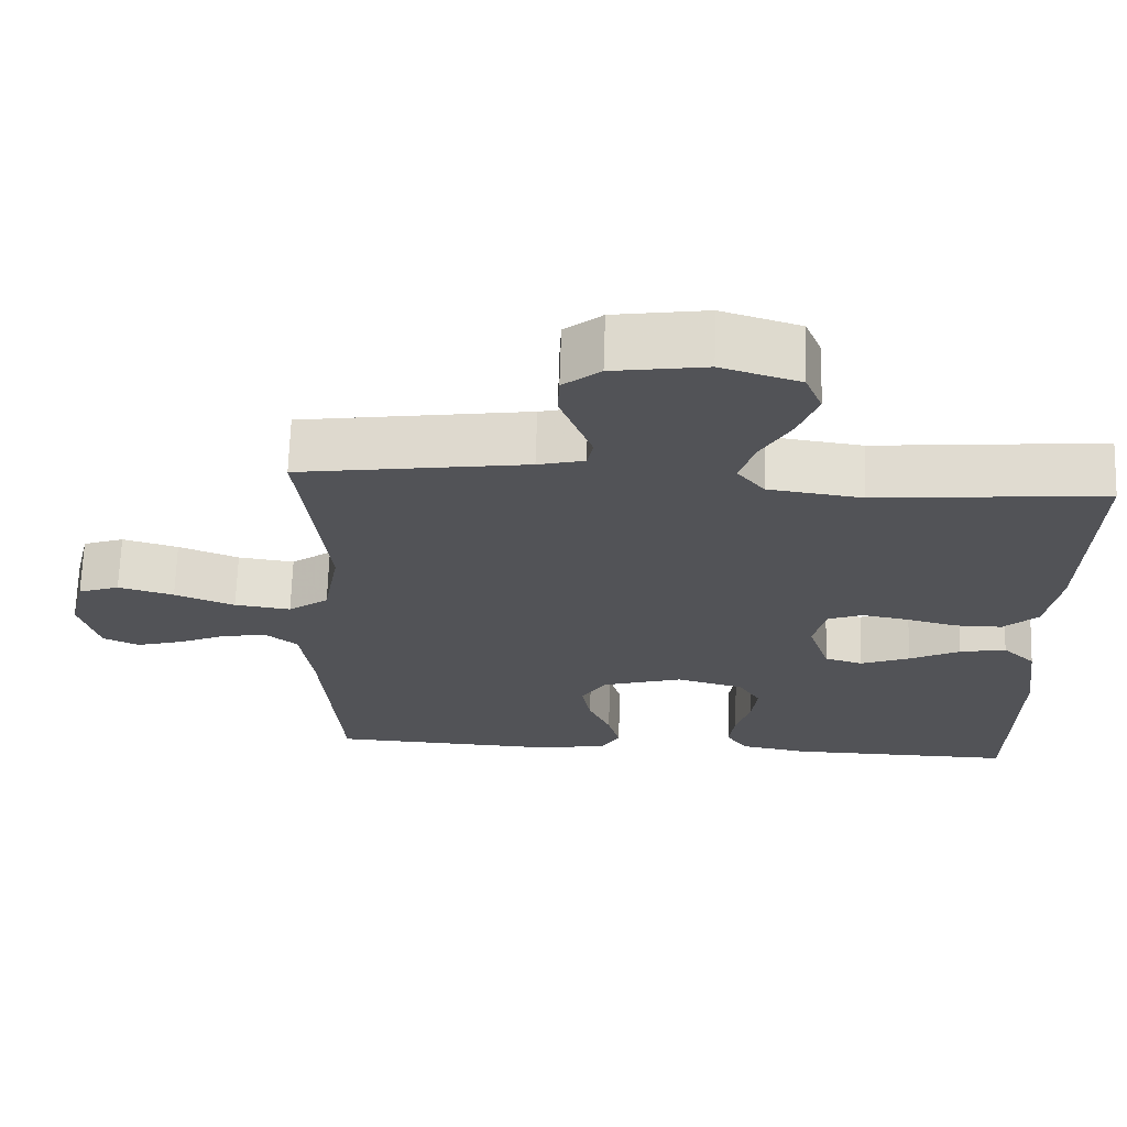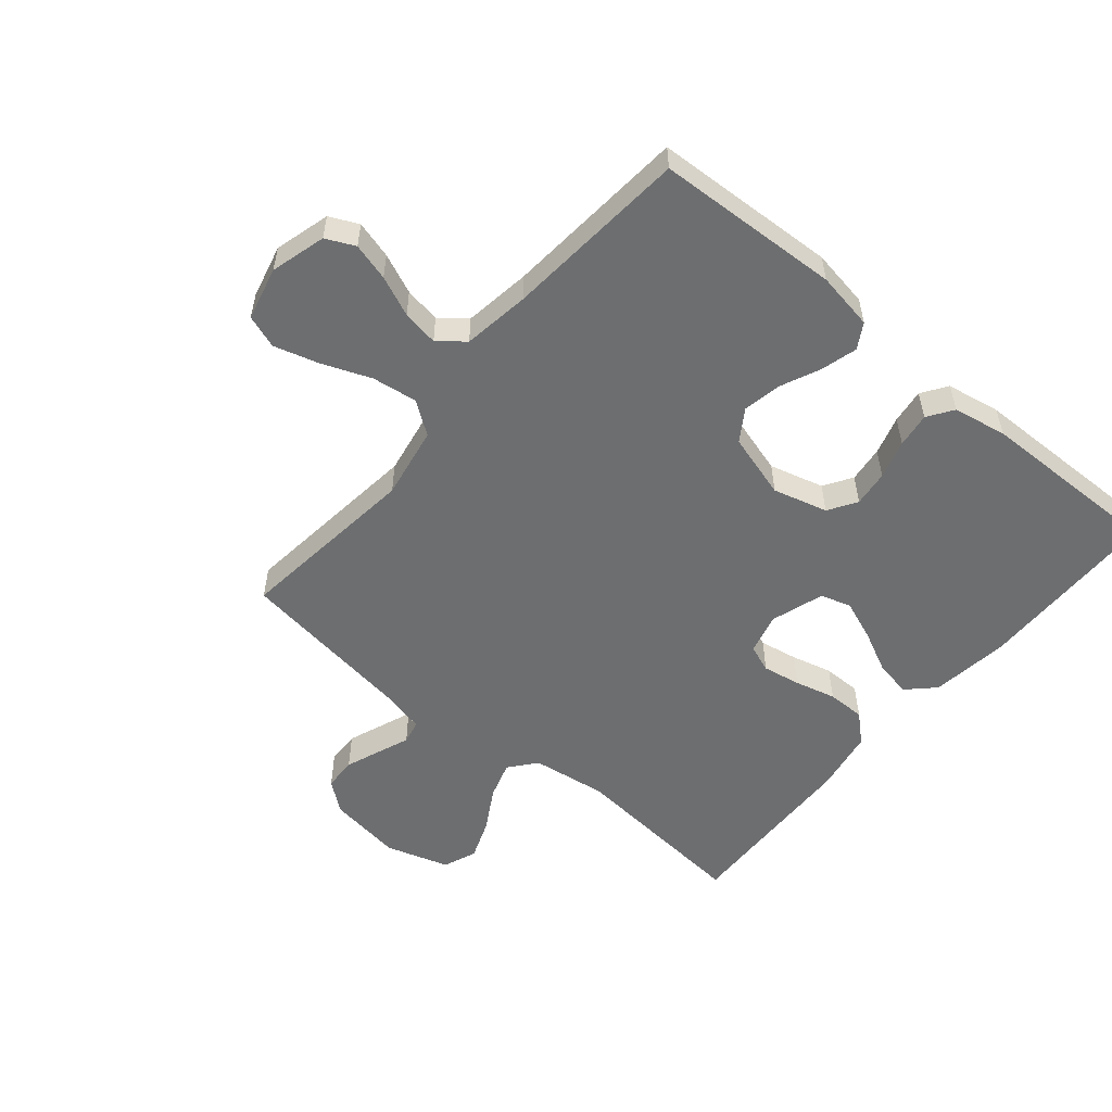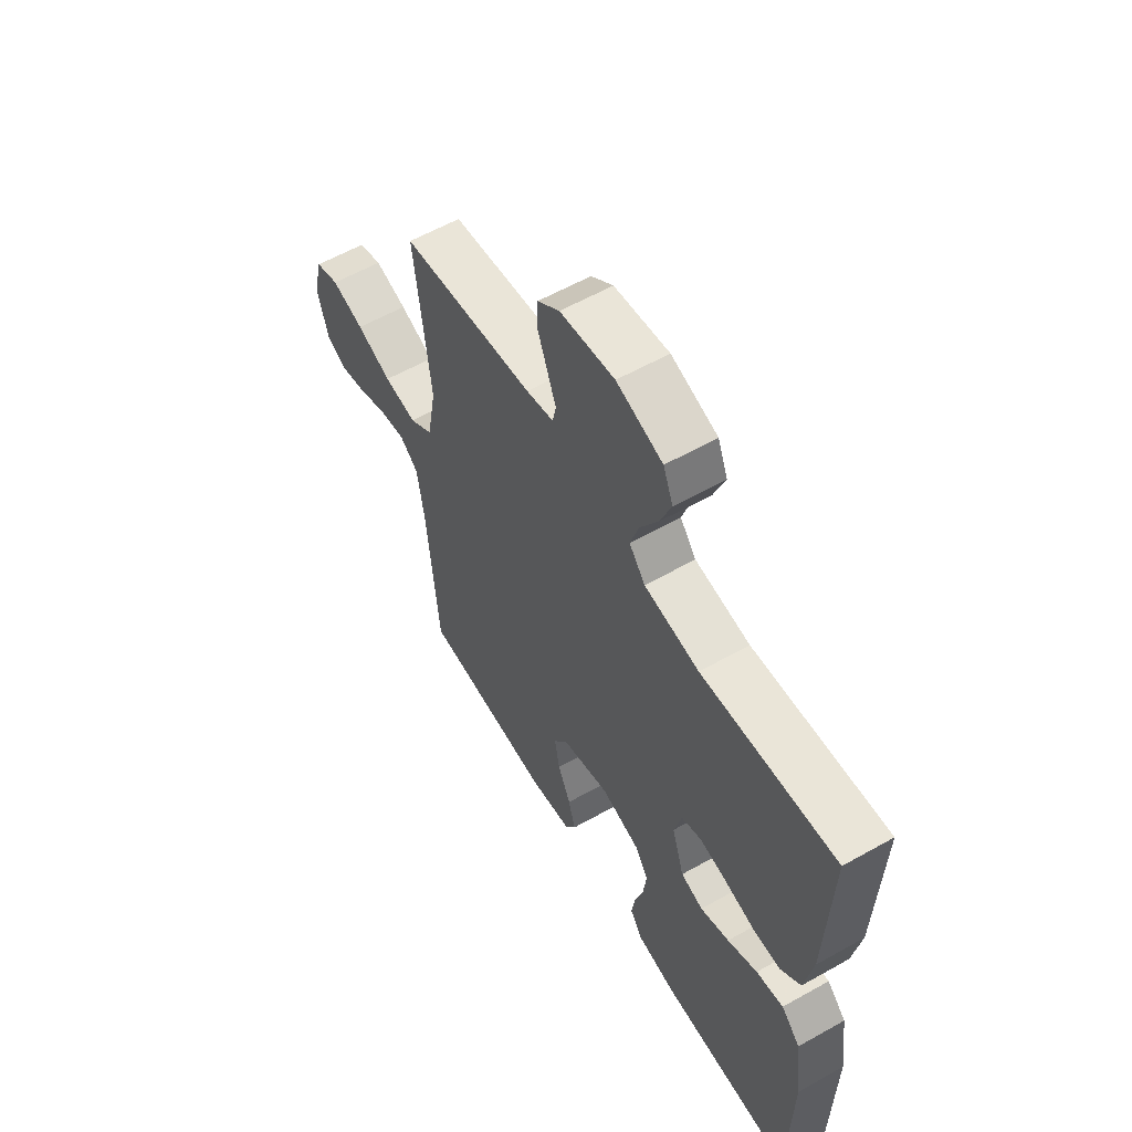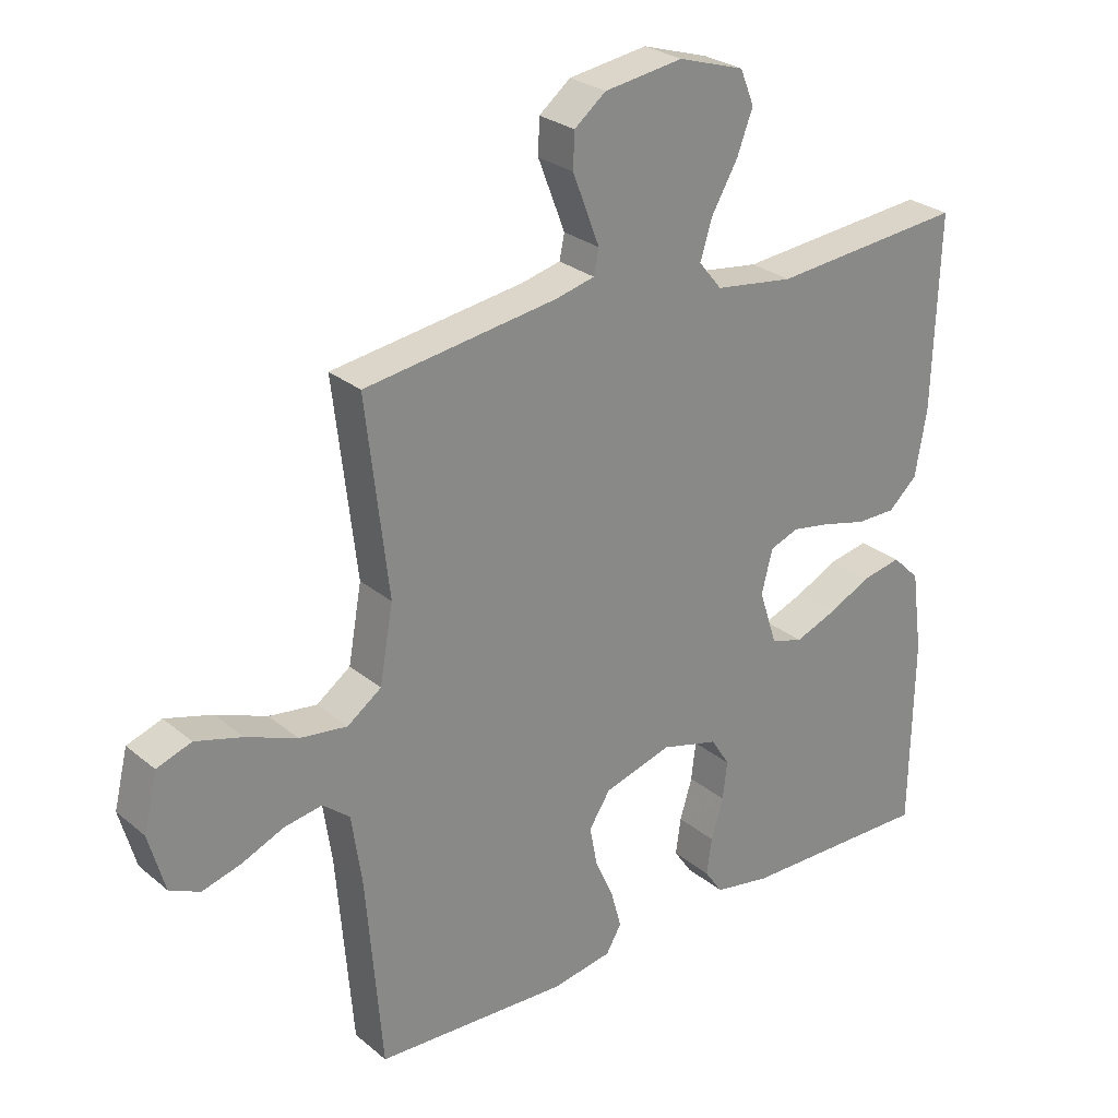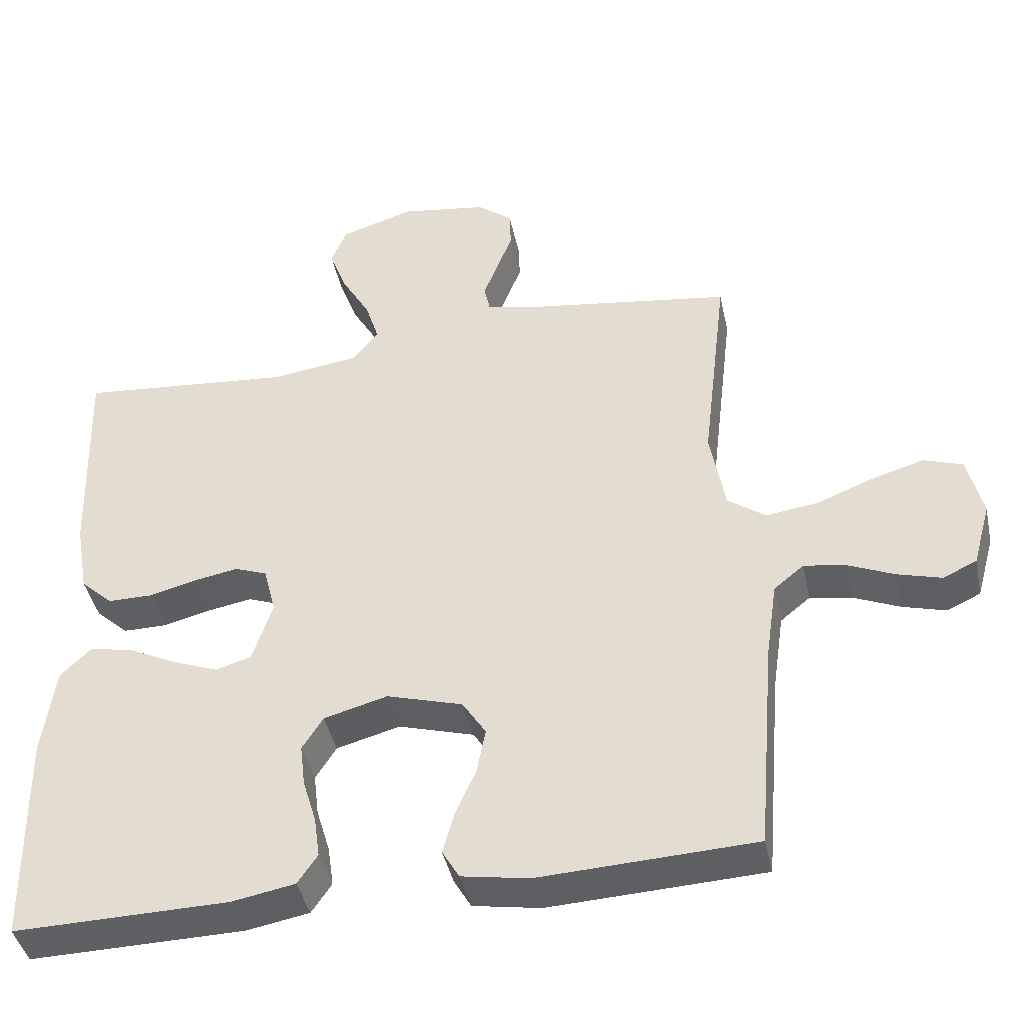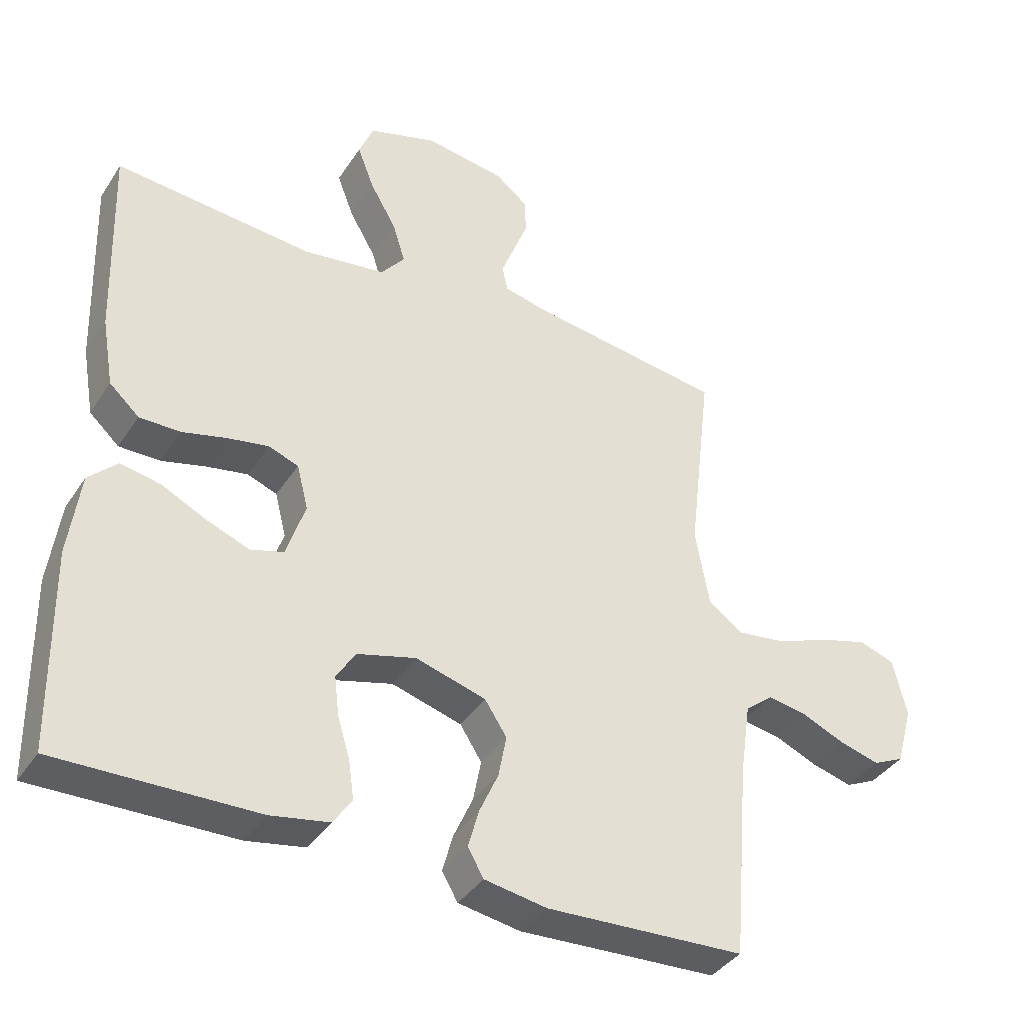
<metadata>
{"format":"obj","ext":"obj","renderer":"f3d","projection":"perspective","resolution":1024,"background":"white","views":[{"elev":67.6,"azim":-178.2,"up":"+Z"},{"elev":-54.2,"azim":140.1,"up":"+Y"},{"elev":59.1,"azim":-120.1,"up":"+Z"},{"elev":27.1,"azim":141.5,"up":"+Z"},{"elev":-42.1,"azim":12.0,"up":"+Z"},{"elev":-38.4,"azim":-29.6,"up":"+Z"}]}
</metadata>
<code>
v -0.5 0.07 -0.5
v -0.505 0.07 -0.2
v -0.488 0.07 -0.073
v -0.445 0.07 -0.031
v -0.384 0.07 -0.043
v -0.317 0.07 -0.076
v -0.252 0.07 -0.101
v -0.202 0.07 -0.086
v -0.174 0.07 0
v -0.191 0.07 0.067
v -0.236 0.07 0.084
v -0.298 0.07 0.073
v -0.365 0.07 0.056
v -0.427 0.07 0.056
v -0.472 0.07 0.097
v -0.49 0.07 0.2
v -0.5 0.07 0.5
v -0.2 0.07 0.473
v -0.077 0.07 0.49
v -0.041 0.07 0.534
v -0.06 0.07 0.595
v -0.1 0.07 0.664
v -0.125 0.07 0.73
v -0.103 0.07 0.784
v 0 0.07 0.816
v 0.122 0.07 0.798
v 0.171 0.07 0.759
v 0.173 0.07 0.705
v 0.151 0.07 0.648
v 0.131 0.07 0.596
v 0.139 0.07 0.558
v 0.2 0.07 0.543
v 0.5 0.07 0.5
v 0.465 0.07 0.2
v 0.486 0.07 0.082
v 0.539 0.07 0.044
v 0.613 0.07 0.054
v 0.692 0.07 0.085
v 0.765 0.07 0.106
v 0.819 0.07 0.087
v 0.84 0.07 0
v 0.815 0.07 -0.09
v 0.768 0.07 -0.112
v 0.707 0.07 -0.095
v 0.642 0.07 -0.067
v 0.583 0.07 -0.057
v 0.541 0.07 -0.091
v 0.525 0.07 -0.2
v 0.5 0.07 -0.5
v 0.2 0.07 -0.514
v 0.106 0.07 -0.498
v 0.082 0.07 -0.457
v 0.098 0.07 -0.399
v 0.127 0.07 -0.334
v 0.139 0.07 -0.271
v 0.106 0.07 -0.22
v 0 0.07 -0.189
v -0.089 0.07 -0.213
v -0.118 0.07 -0.259
v -0.111 0.07 -0.318
v -0.092 0.07 -0.381
v -0.084 0.07 -0.438
v -0.112 0.07 -0.479
v -0.2 0.07 -0.495
v -0.5 0 -0.5
v -0.505 0 -0.2
v -0.488 0 -0.073
v -0.445 0 -0.031
v -0.384 0 -0.043
v -0.317 0 -0.076
v -0.252 0 -0.101
v -0.202 0 -0.086
v -0.174 0 0
v -0.191 0 0.067
v -0.236 0 0.084
v -0.298 0 0.073
v -0.365 0 0.056
v -0.427 0 0.056
v -0.472 0 0.097
v -0.49 0 0.2
v -0.5 0 0.5
v -0.2 0 0.473
v -0.077 0 0.49
v -0.041 0 0.534
v -0.06 0 0.595
v -0.1 0 0.664
v -0.125 0 0.73
v -0.103 0 0.784
v 0 0 0.816
v 0.122 0 0.798
v 0.171 0 0.759
v 0.173 0 0.705
v 0.151 0 0.648
v 0.131 0 0.596
v 0.139 0 0.558
v 0.2 0 0.543
v 0.5 0 0.5
v 0.465 0 0.2
v 0.486 0 0.082
v 0.539 0 0.044
v 0.613 0 0.054
v 0.692 0 0.085
v 0.765 0 0.106
v 0.819 0 0.087
v 0.84 0 0
v 0.815 0 -0.09
v 0.768 0 -0.112
v 0.707 0 -0.095
v 0.642 0 -0.067
v 0.583 0 -0.057
v 0.541 0 -0.091
v 0.525 0 -0.2
v 0.5 0 -0.5
v 0.2 0 -0.514
v 0.106 0 -0.498
v 0.082 0 -0.457
v 0.098 0 -0.399
v 0.127 0 -0.334
v 0.139 0 -0.271
v 0.106 0 -0.22
v 0 0 -0.189
v -0.089 0 -0.213
v -0.118 0 -0.259
v -0.111 0 -0.318
v -0.092 0 -0.381
v -0.084 0 -0.438
v -0.112 0 -0.479
v -0.2 0 -0.495
f 4 5 6
f 3 4 6
f 2 3 6
f 1 2 6
f 64 1 6
f 63 64 6
f 62 63 6
f 61 62 6
f 60 61 6
f 59 60 6 7
f 58 59 7 8
f 57 58 8 9
f 56 57 9 10
f 52 53 54
f 51 52 54
f 50 51 54
f 49 50 54
f 48 49 54
f 47 48 54 55
f 46 47 55 56
f 43 44 45
f 42 43 45
f 41 42 45
f 40 41 45
f 39 40 45
f 38 39 45
f 37 38 45
f 36 37 45 46
f 46 56 10
f 36 46 10
f 35 36 10
f 32 33 34
f 35 10 11
f 34 35 11
f 32 34 11
f 31 32 11
f 27 28 29
f 26 27 29
f 25 26 29
f 24 25 29
f 23 24 29
f 22 23 29
f 21 22 29
f 20 21 29 30
f 31 11 12
f 30 31 12
f 20 30 12
f 19 20 12
f 16 17 18
f 16 18 19
f 15 16 19
f 14 15 19
f 13 14 19
f 12 13 19
f 70 69 68
f 70 68 67
f 70 67 66
f 70 66 65
f 70 65 128
f 70 128 127
f 70 127 126
f 70 126 125
f 70 125 124
f 71 70 124 123
f 72 71 123 122
f 73 72 122 121
f 74 73 121 120
f 118 117 116
f 118 116 115
f 118 115 114
f 118 114 113
f 118 113 112
f 119 118 112 111
f 120 119 111 110
f 109 108 107
f 109 107 106
f 109 106 105
f 109 105 104
f 109 104 103
f 109 103 102
f 109 102 101
f 110 109 101 100
f 74 120 110
f 74 110 100
f 74 100 99
f 98 97 96
f 75 74 99
f 75 99 98
f 75 98 96
f 75 96 95
f 93 92 91
f 93 91 90
f 93 90 89
f 93 89 88
f 93 88 87
f 93 87 86
f 93 86 85
f 94 93 85 84
f 76 75 95
f 76 95 94
f 76 94 84
f 76 84 83
f 82 81 80
f 83 82 80
f 83 80 79
f 83 79 78
f 83 78 77
f 83 77 76
f 1 65 66 2
f 2 66 67 3
f 3 67 68 4
f 4 68 69 5
f 5 69 70 6
f 6 70 71 7
f 7 71 72 8
f 8 72 73 9
f 9 73 74 10
f 10 74 75 11
f 11 75 76 12
f 12 76 77 13
f 13 77 78 14
f 14 78 79 15
f 15 79 80 16
f 16 80 81 17
f 17 81 82 18
f 18 82 83 19
f 19 83 84 20
f 20 84 85 21
f 21 85 86 22
f 22 86 87 23
f 23 87 88 24
f 24 88 89 25
f 25 89 90 26
f 26 90 91 27
f 27 91 92 28
f 28 92 93 29
f 29 93 94 30
f 30 94 95 31
f 31 95 96 32
f 32 96 97 33
f 33 97 98 34
f 34 98 99 35
f 35 99 100 36
f 36 100 101 37
f 37 101 102 38
f 38 102 103 39
f 39 103 104 40
f 40 104 105 41
f 41 105 106 42
f 42 106 107 43
f 43 107 108 44
f 44 108 109 45
f 45 109 110 46
f 46 110 111 47
f 47 111 112 48
f 48 112 113 49
f 49 113 114 50
f 50 114 115 51
f 51 115 116 52
f 52 116 117 53
f 53 117 118 54
f 54 118 119 55
f 55 119 120 56
f 56 120 121 57
f 57 121 122 58
f 58 122 123 59
f 59 123 124 60
f 60 124 125 61
f 61 125 126 62
f 62 126 127 63
f 63 127 128 64
f 64 128 65 1

</code>
